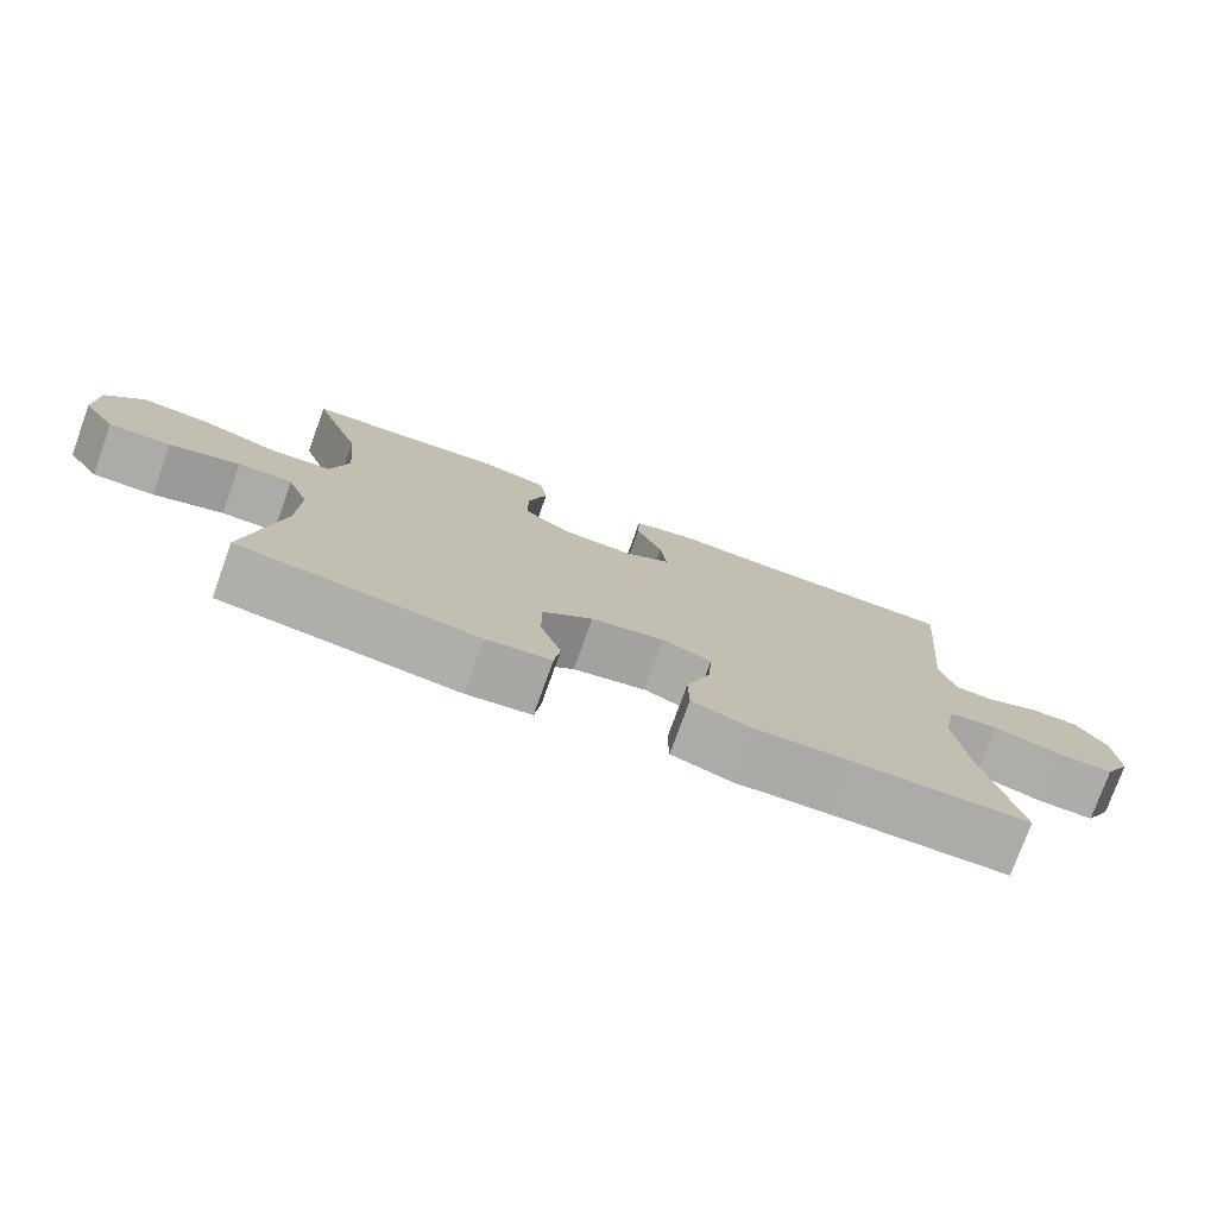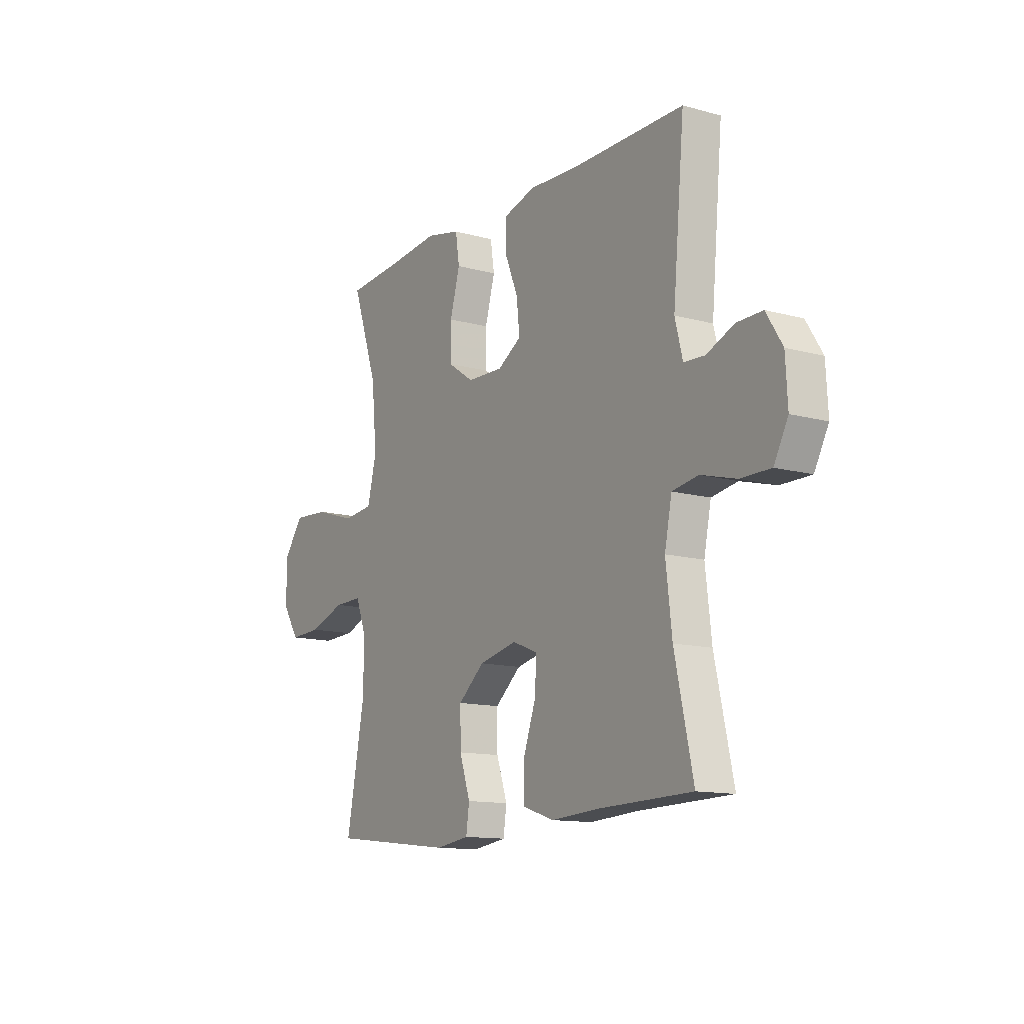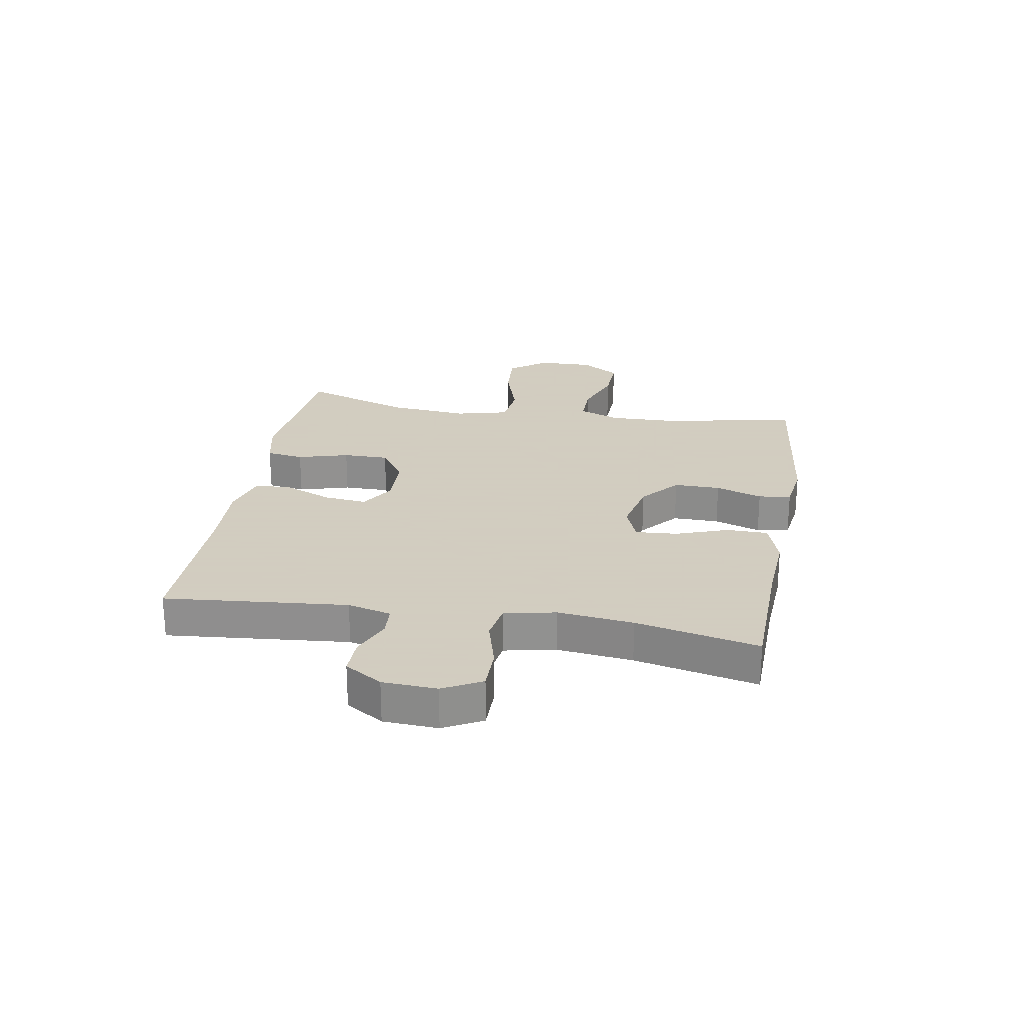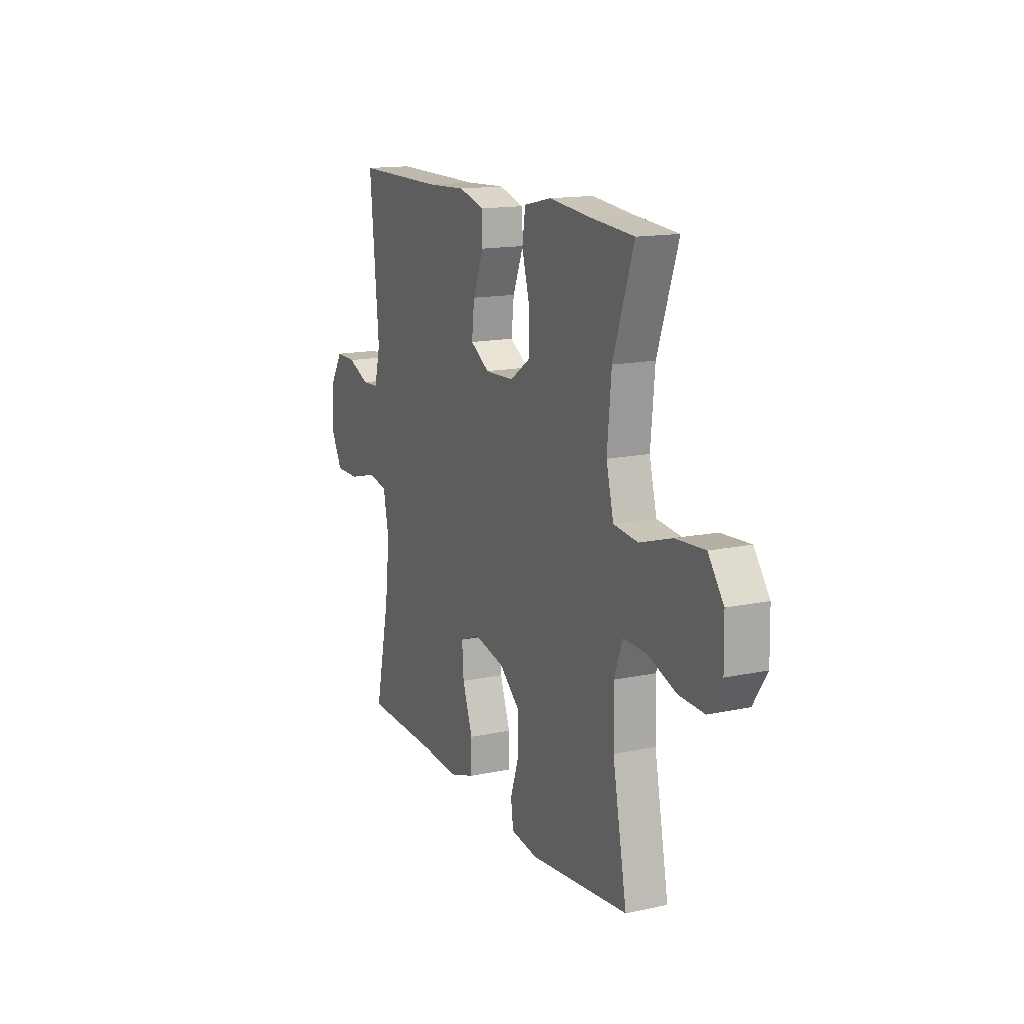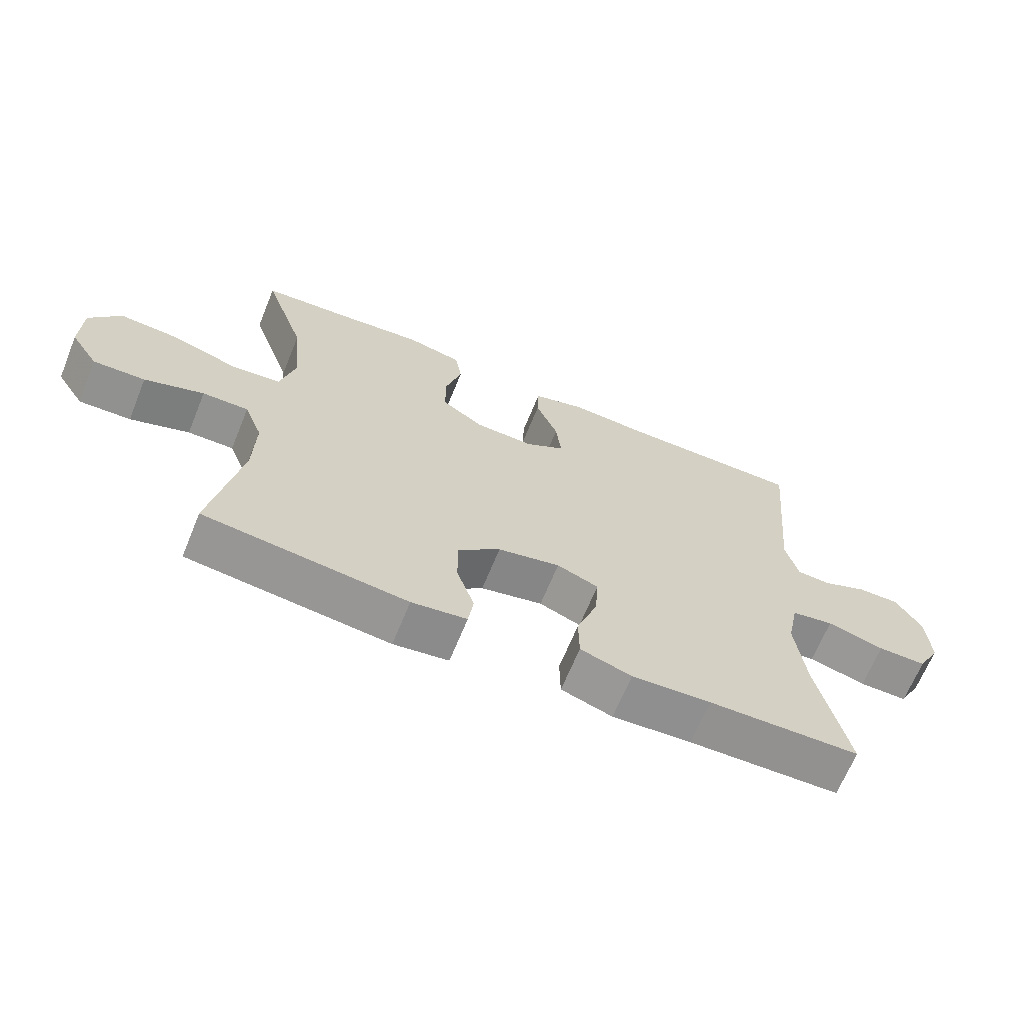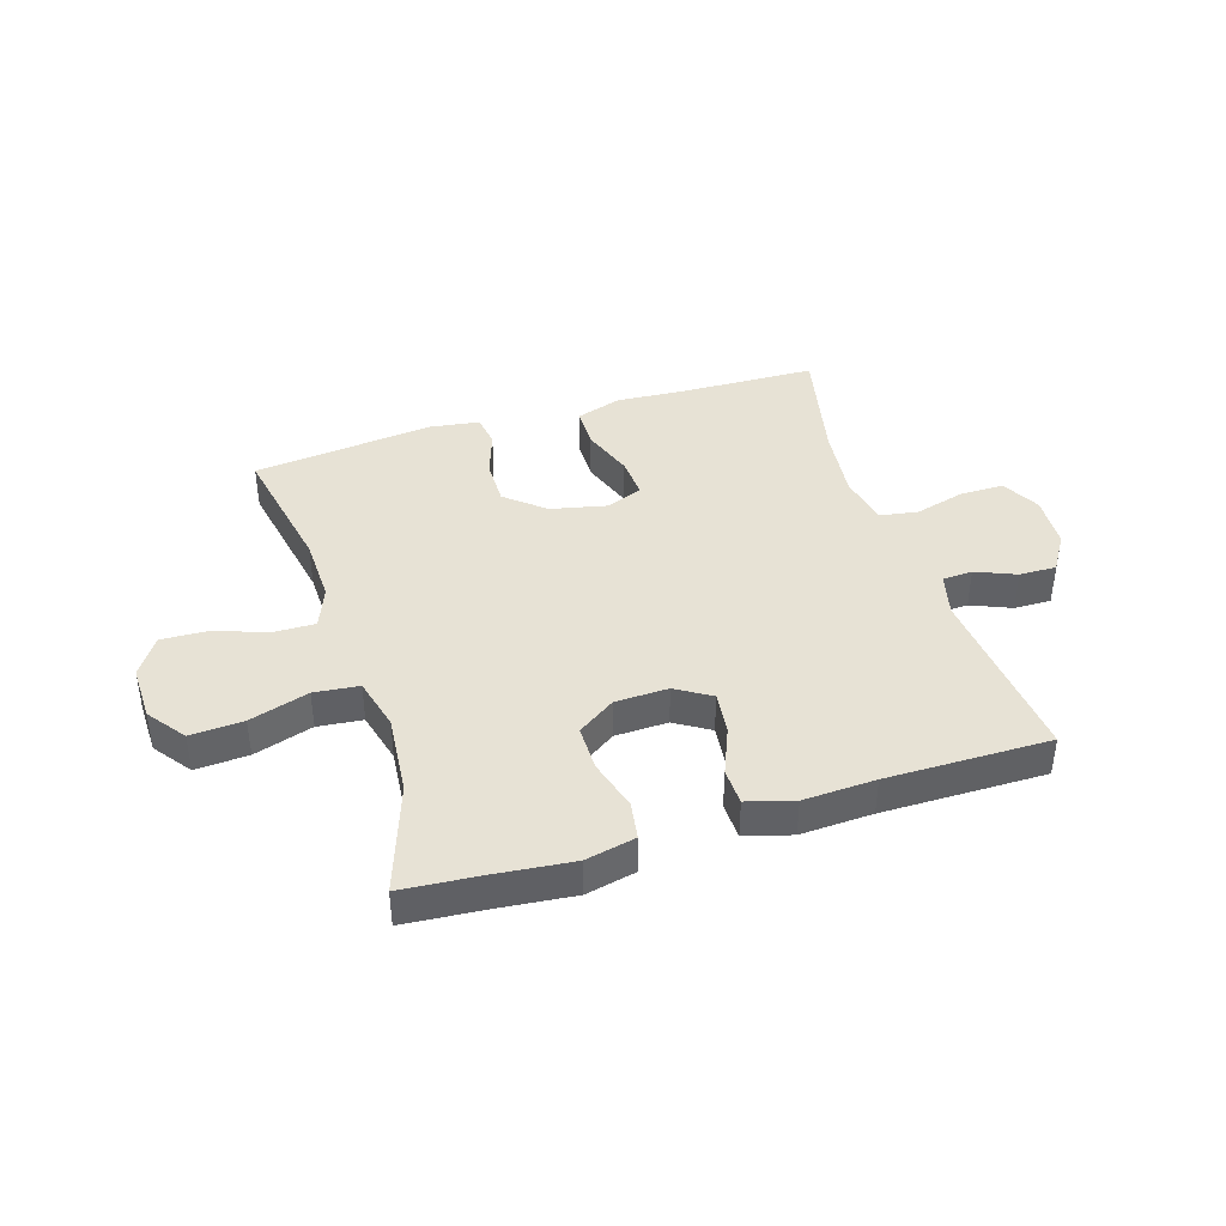
<metadata>
{"format":"obj","ext":"obj","renderer":"f3d","projection":"perspective","resolution":1024,"background":"white","views":[{"elev":-76.7,"azim":-19.9,"up":"+Z"},{"elev":-12.8,"azim":57.7,"up":"+Z"},{"elev":24.3,"azim":99.7,"up":"+Y"},{"elev":14.8,"azim":-114.7,"up":"+Z"},{"elev":-66.5,"azim":-22.2,"up":"+Z"},{"elev":40.4,"azim":-17.4,"up":"+Y"}]}
</metadata>
<code>
v 0.5 0.07 -0.5
v 0.268 0.07 -0.506
v 0.146 0.07 -0.514
v 0.067 0.07 -0.488
v 0.066 0.07 -0.417
v 0.098 0.07 -0.327
v 0.103 0.07 -0.255
v 0.039 0.07 -0.23
v -0.057 0.07 -0.251
v -0.123 0.07 -0.307
v -0.122 0.07 -0.387
v -0.095 0.07 -0.467
v -0.103 0.07 -0.523
v -0.188 0.07 -0.535
v -0.5 0.07 -0.5
v -0.455 0.07 -0.265
v -0.452 0.07 -0.151
v -0.48 0.07 -0.079
v -0.551 0.07 -0.08
v -0.642 0.07 -0.112
v -0.722 0.07 -0.115
v -0.765 0.07 -0.049
v -0.763 0.07 0.047
v -0.715 0.07 0.112
v -0.624 0.07 0.106
v -0.522 0.07 0.074
v -0.445 0.07 0.082
v -0.422 0.07 0.173
v -0.435 0.07 0.312
v -0.5 0.07 0.5
v -0.36 0.07 0.511
v -0.232 0.07 0.524
v -0.146 0.07 0.505
v -0.136 0.07 0.44
v -0.161 0.07 0.352
v -0.161 0.07 0.273
v -0.096 0.07 0.229
v -0.005 0.07 0.226
v 0.055 0.07 0.263
v 0.047 0.07 0.336
v 0.013 0.07 0.419
v 0.015 0.07 0.482
v 0.095 0.07 0.505
v 0.219 0.07 0.499
v 0.5 0.07 0.5
v 0.471 0.07 0.186
v 0.49 0.07 0.111
v 0.542 0.07 0.108
v 0.611 0.07 0.137
v 0.675 0.07 0.138
v 0.715 0.07 0.074
v 0.72 0.07 -0.019
v 0.685 0.07 -0.085
v 0.61 0.07 -0.085
v 0.522 0.07 -0.061
v 0.457 0.07 -0.072
v 0.439 0.07 -0.16
v 0.454 0.07 -0.29
v 0.5 0 -0.5
v 0.268 0 -0.506
v 0.146 0 -0.514
v 0.067 0 -0.488
v 0.066 0 -0.417
v 0.098 0 -0.327
v 0.103 0 -0.255
v 0.039 0 -0.23
v -0.057 0 -0.251
v -0.123 0 -0.307
v -0.122 0 -0.387
v -0.095 0 -0.467
v -0.103 0 -0.523
v -0.188 0 -0.535
v -0.5 0 -0.5
v -0.455 0 -0.265
v -0.452 0 -0.151
v -0.48 0 -0.079
v -0.551 0 -0.08
v -0.642 0 -0.112
v -0.722 0 -0.115
v -0.765 0 -0.049
v -0.763 0 0.047
v -0.715 0 0.112
v -0.624 0 0.106
v -0.522 0 0.074
v -0.445 0 0.082
v -0.422 0 0.173
v -0.435 0 0.312
v -0.5 0 0.5
v -0.36 0 0.511
v -0.232 0 0.524
v -0.146 0 0.505
v -0.136 0 0.44
v -0.161 0 0.352
v -0.161 0 0.273
v -0.096 0 0.229
v -0.005 0 0.226
v 0.055 0 0.263
v 0.047 0 0.336
v 0.013 0 0.419
v 0.015 0 0.482
v 0.095 0 0.505
v 0.219 0 0.499
v 0.5 0 0.5
v 0.471 0 0.186
v 0.49 0 0.111
v 0.542 0 0.108
v 0.611 0 0.137
v 0.675 0 0.138
v 0.715 0 0.074
v 0.72 0 -0.019
v 0.685 0 -0.085
v 0.61 0 -0.085
v 0.522 0 -0.061
v 0.457 0 -0.072
v 0.439 0 -0.16
v 0.454 0 -0.29
f 52 53 54 55
f 52 55 56
f 51 52 56
f 48 49 50 51
f 47 48 51 56
f 46 47 56 57
f 44 45 46 57
f 40 41 42 43
f 39 40 43 44
f 32 33 34 35
f 31 32 35 36
f 29 30 31 36
f 28 29 36 37
f 23 24 25 26
f 23 26 27
f 22 23 27
f 19 20 21 22
f 18 19 22 27
f 17 18 27 28
f 13 14 15 16
f 11 12 13 16
f 10 11 16 17
f 9 10 17 28
f 3 4 5 6
f 2 3 6 7
f 58 1 2 7
f 39 44 57 58
f 38 39 58 7
f 37 38 7 8
f 8 9 28 37
f 113 112 111 110
f 114 113 110
f 114 110 109
f 109 108 107 106
f 114 109 106 105
f 115 114 105 104
f 115 104 103 102
f 101 100 99 98
f 102 101 98 97
f 93 92 91 90
f 94 93 90 89
f 94 89 88 87
f 95 94 87 86
f 84 83 82 81
f 85 84 81
f 85 81 80
f 80 79 78 77
f 85 80 77 76
f 86 85 76 75
f 74 73 72 71
f 74 71 70 69
f 75 74 69 68
f 86 75 68 67
f 64 63 62 61
f 65 64 61 60
f 65 60 59 116
f 116 115 102 97
f 65 116 97 96
f 66 65 96 95
f 95 86 67 66
f 1 59 60 2
f 2 60 61 3
f 3 61 62 4
f 4 62 63 5
f 5 63 64 6
f 6 64 65 7
f 7 65 66 8
f 8 66 67 9
f 9 67 68 10
f 10 68 69 11
f 11 69 70 12
f 12 70 71 13
f 13 71 72 14
f 14 72 73 15
f 15 73 74 16
f 16 74 75 17
f 17 75 76 18
f 18 76 77 19
f 19 77 78 20
f 20 78 79 21
f 21 79 80 22
f 22 80 81 23
f 23 81 82 24
f 24 82 83 25
f 25 83 84 26
f 26 84 85 27
f 27 85 86 28
f 28 86 87 29
f 29 87 88 30
f 30 88 89 31
f 31 89 90 32
f 32 90 91 33
f 33 91 92 34
f 34 92 93 35
f 35 93 94 36
f 36 94 95 37
f 37 95 96 38
f 38 96 97 39
f 39 97 98 40
f 40 98 99 41
f 41 99 100 42
f 42 100 101 43
f 43 101 102 44
f 44 102 103 45
f 45 103 104 46
f 46 104 105 47
f 47 105 106 48
f 48 106 107 49
f 49 107 108 50
f 50 108 109 51
f 51 109 110 52
f 52 110 111 53
f 53 111 112 54
f 54 112 113 55
f 55 113 114 56
f 56 114 115 57
f 57 115 116 58
f 58 116 59 1

</code>
